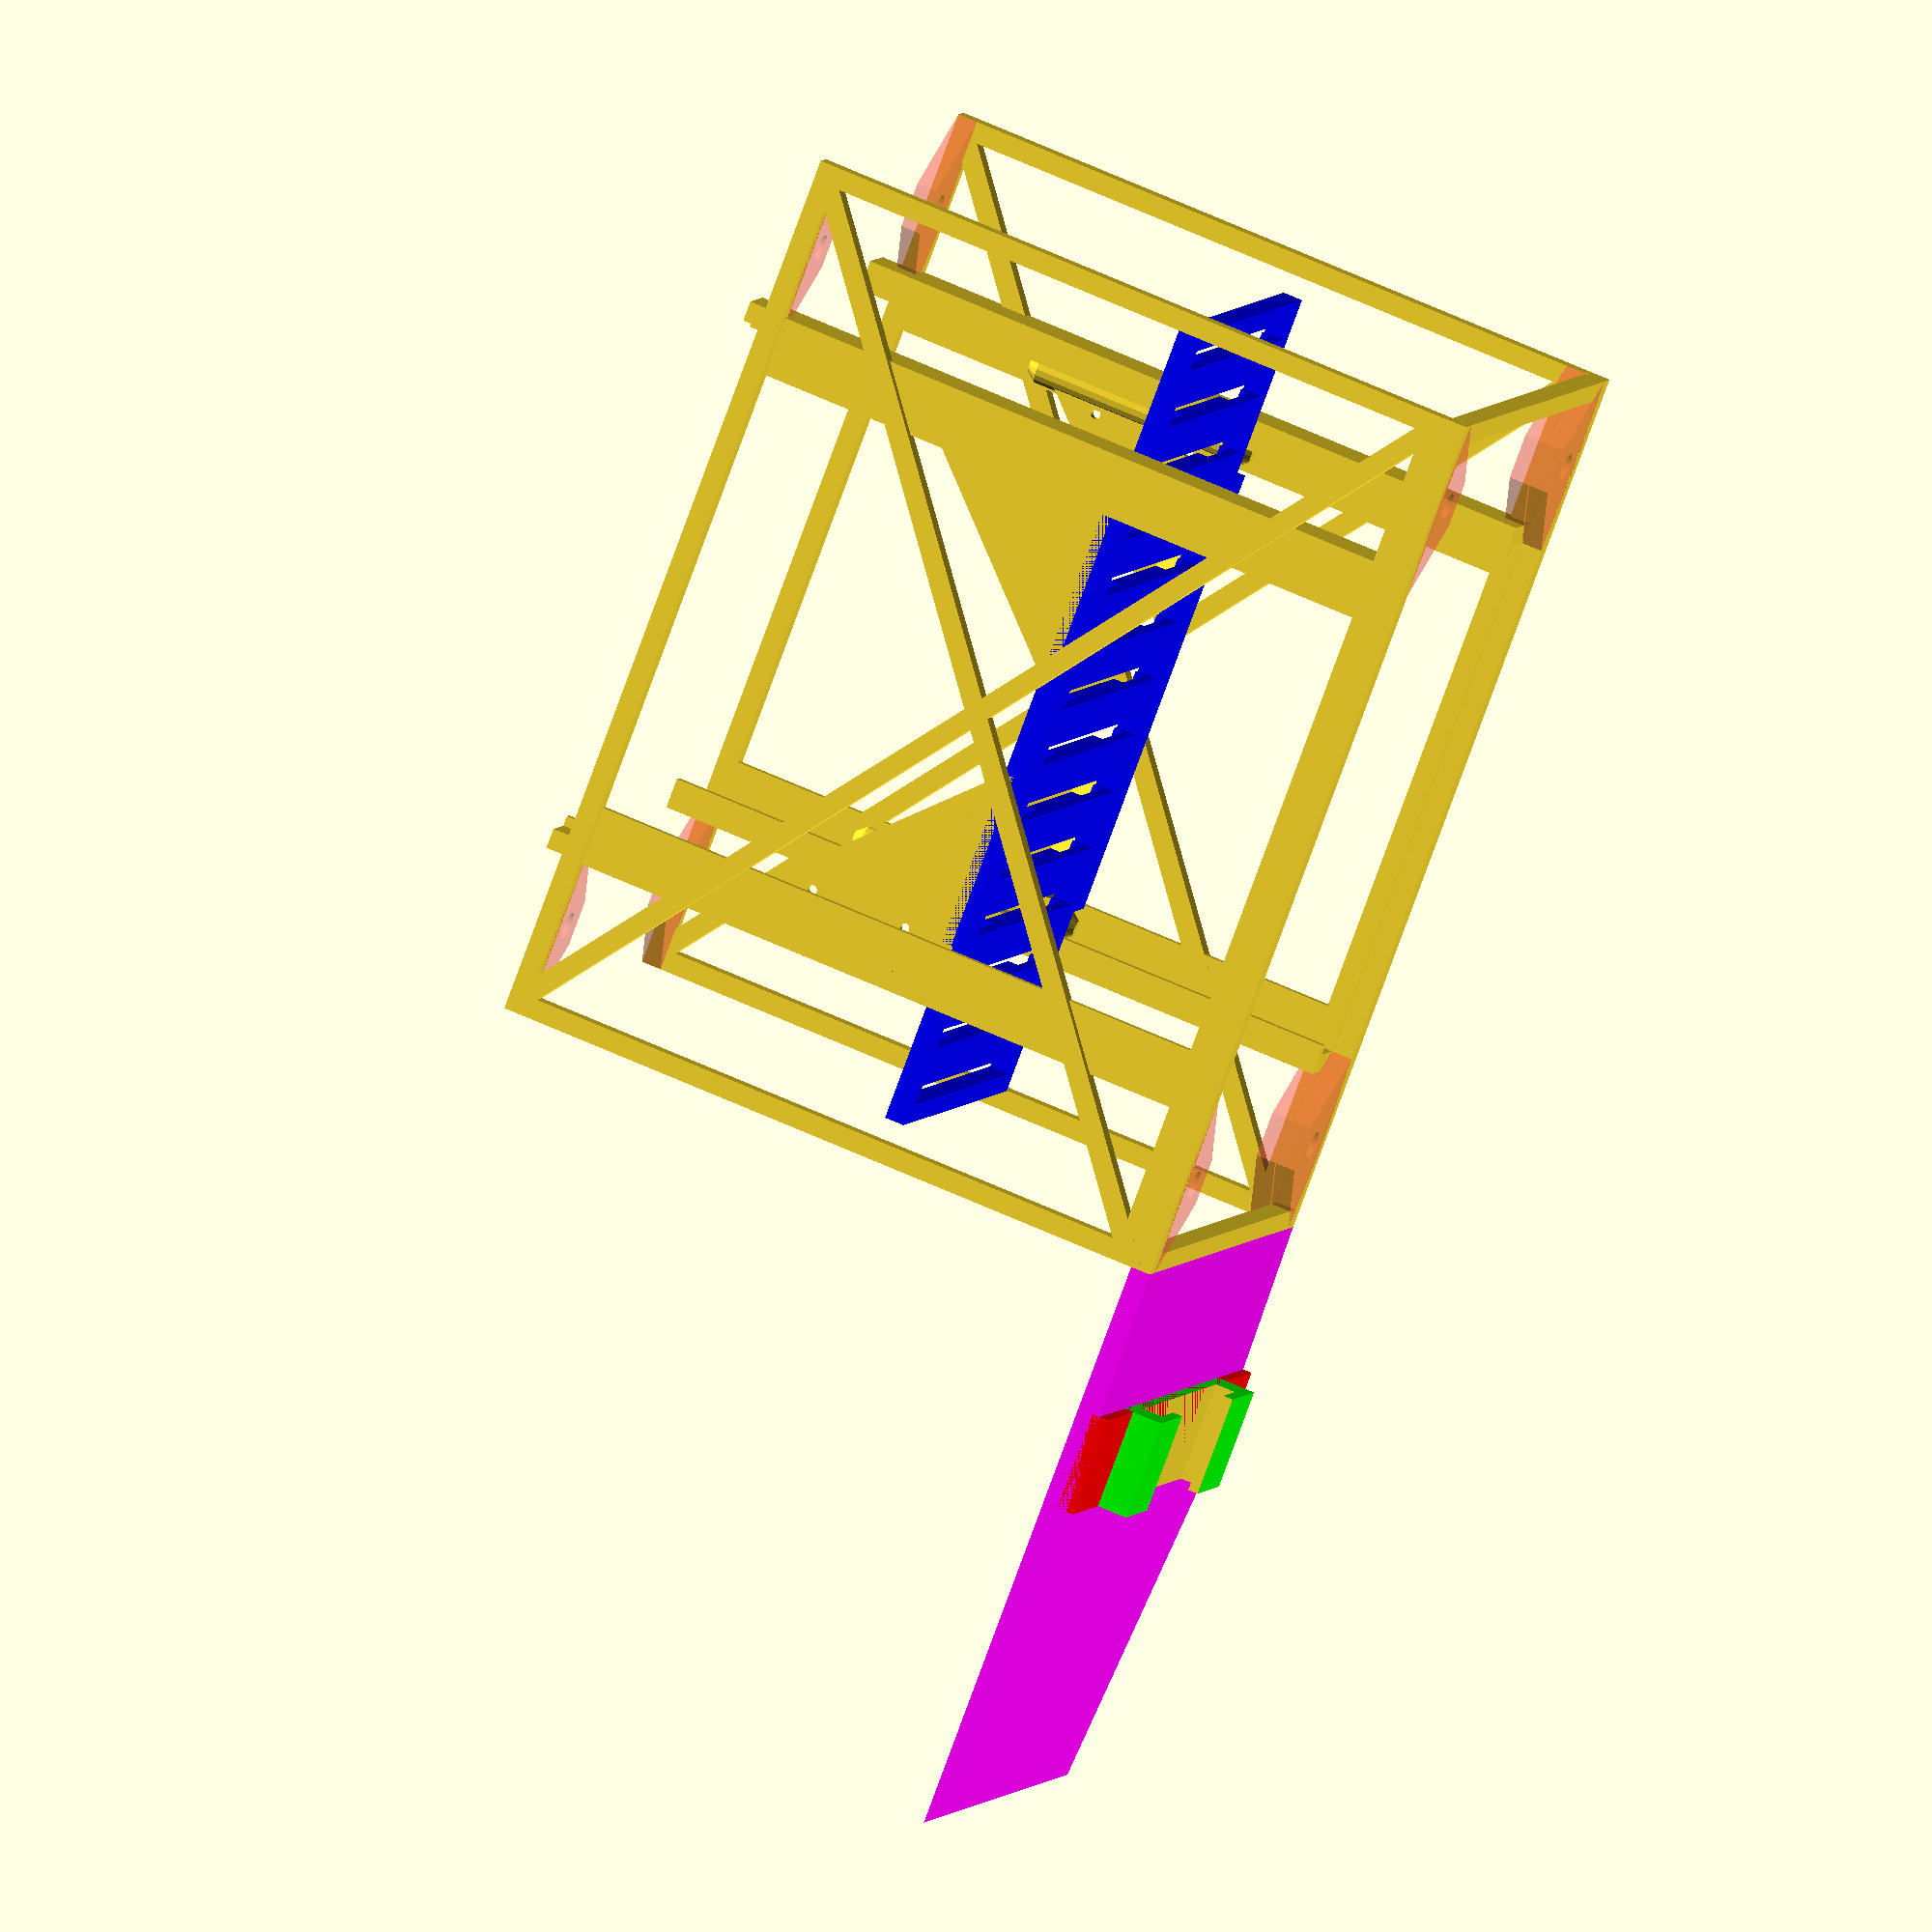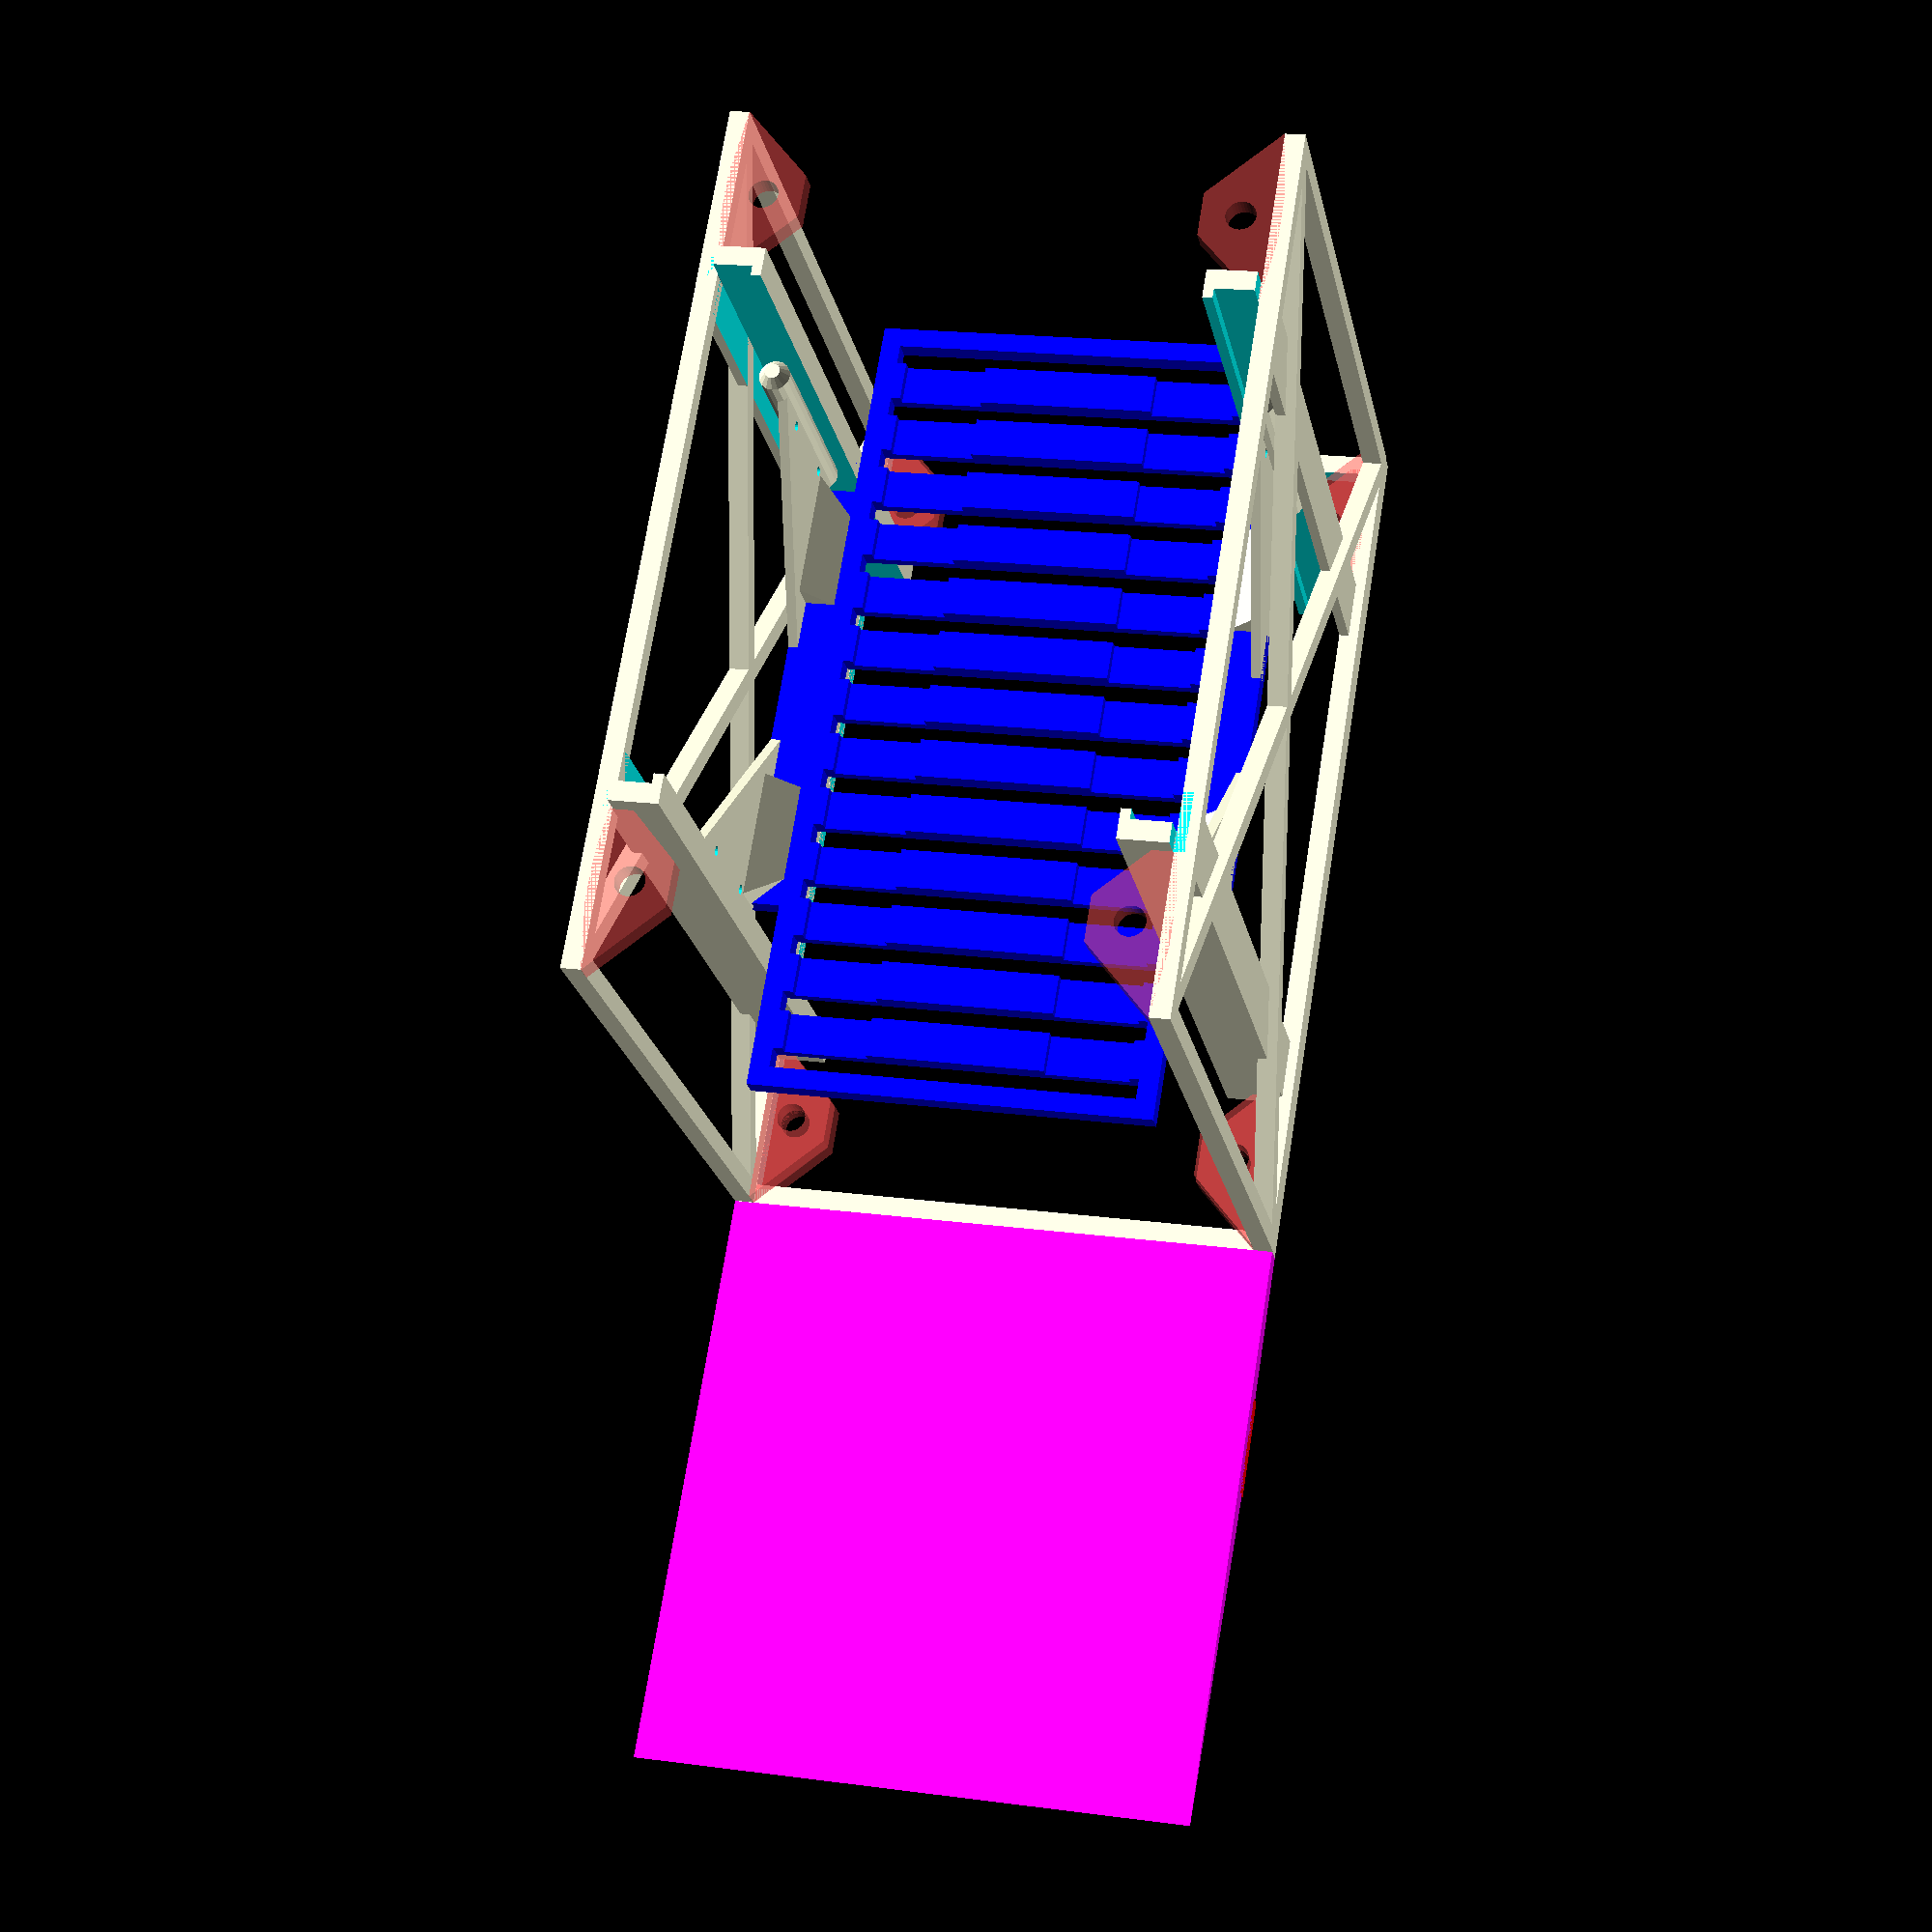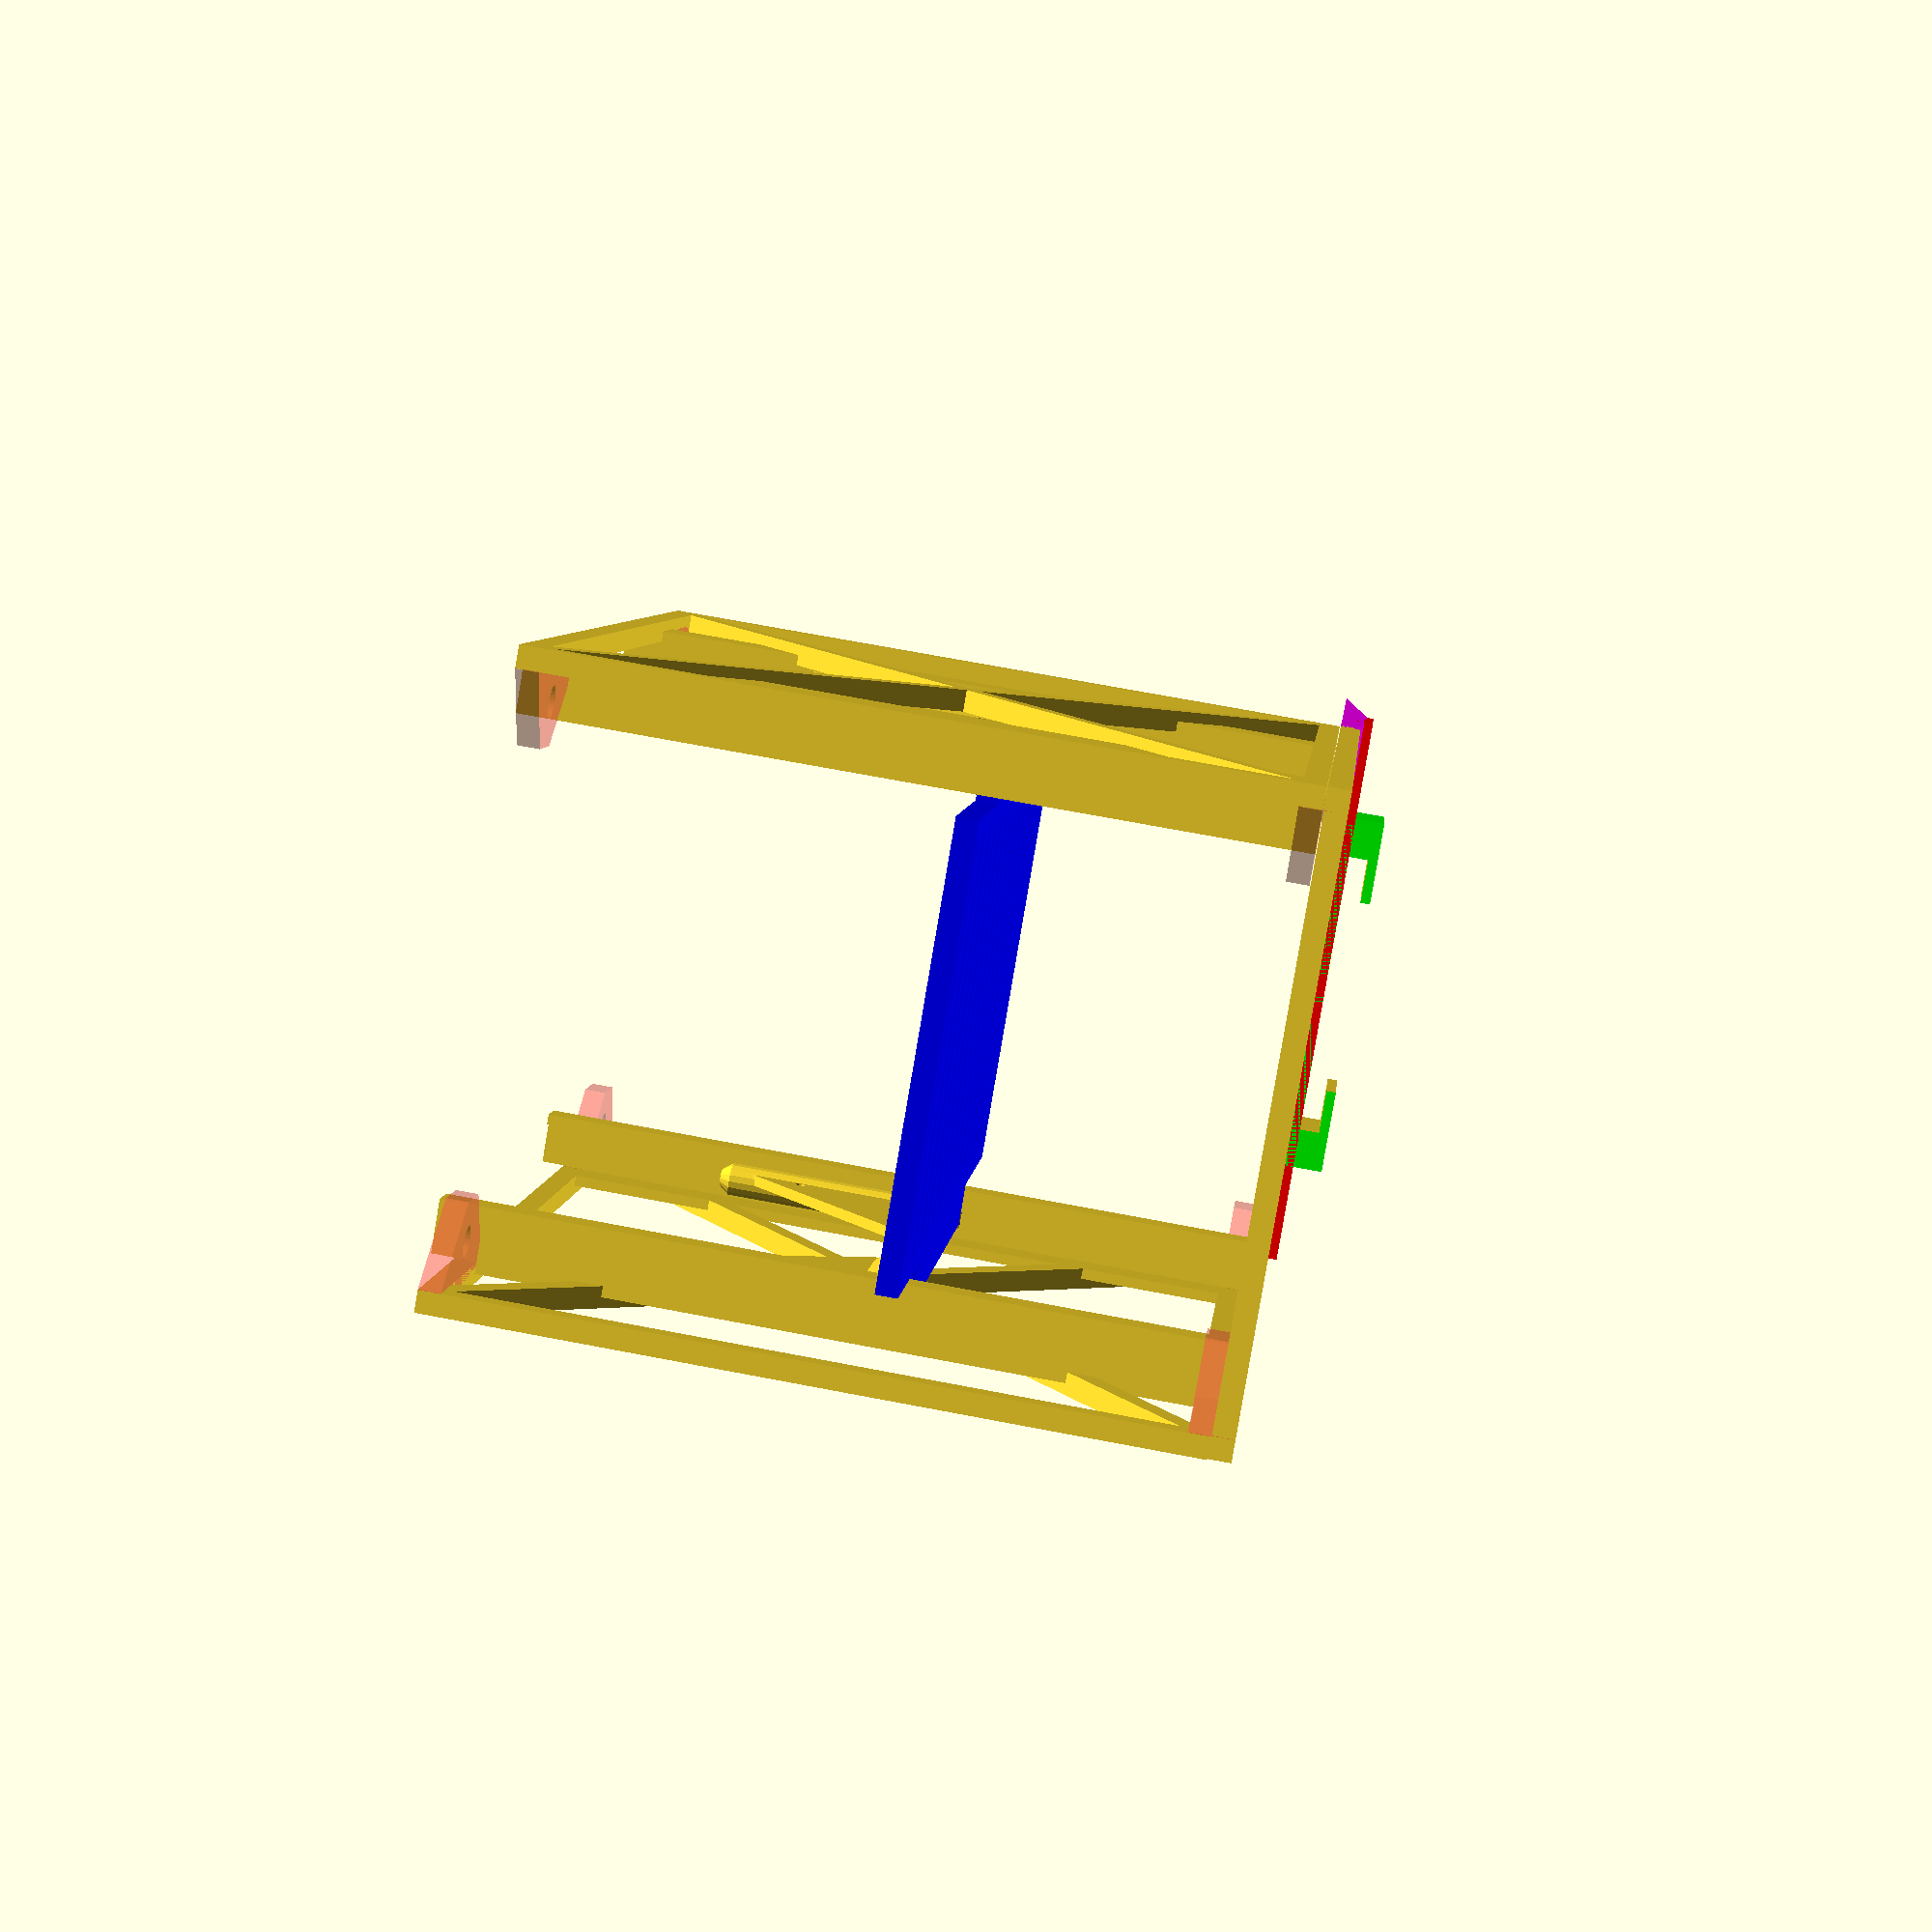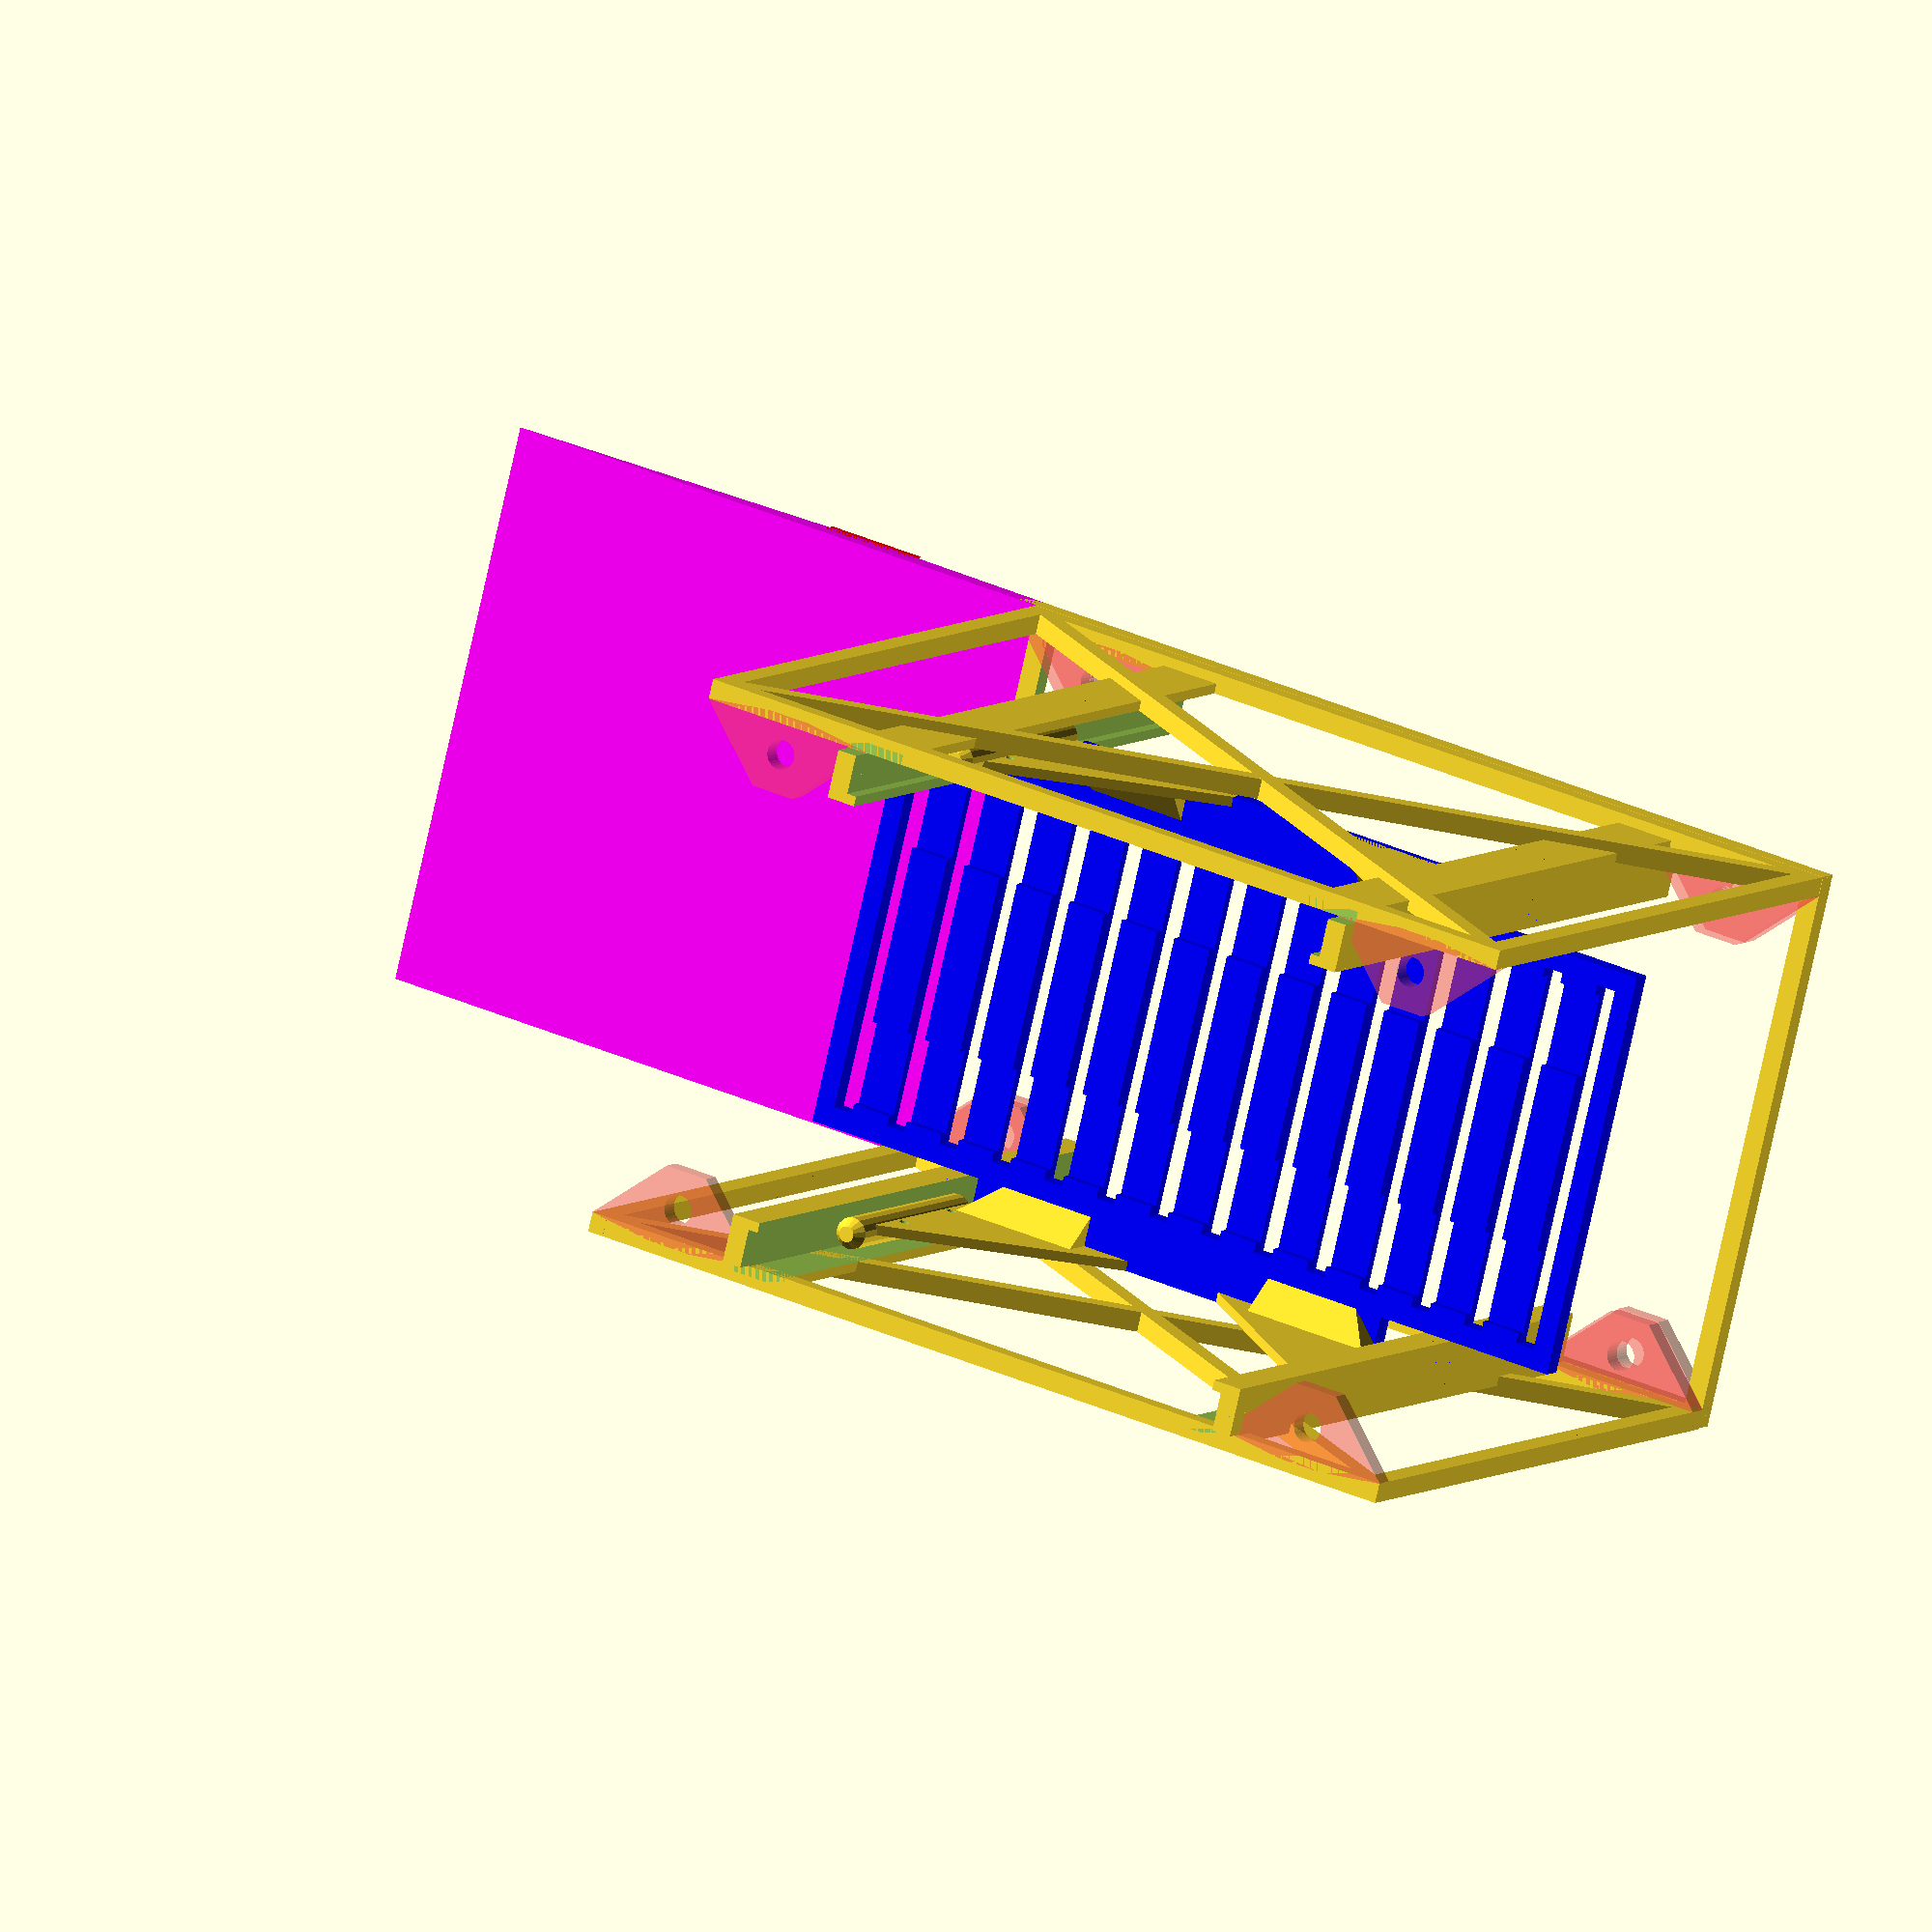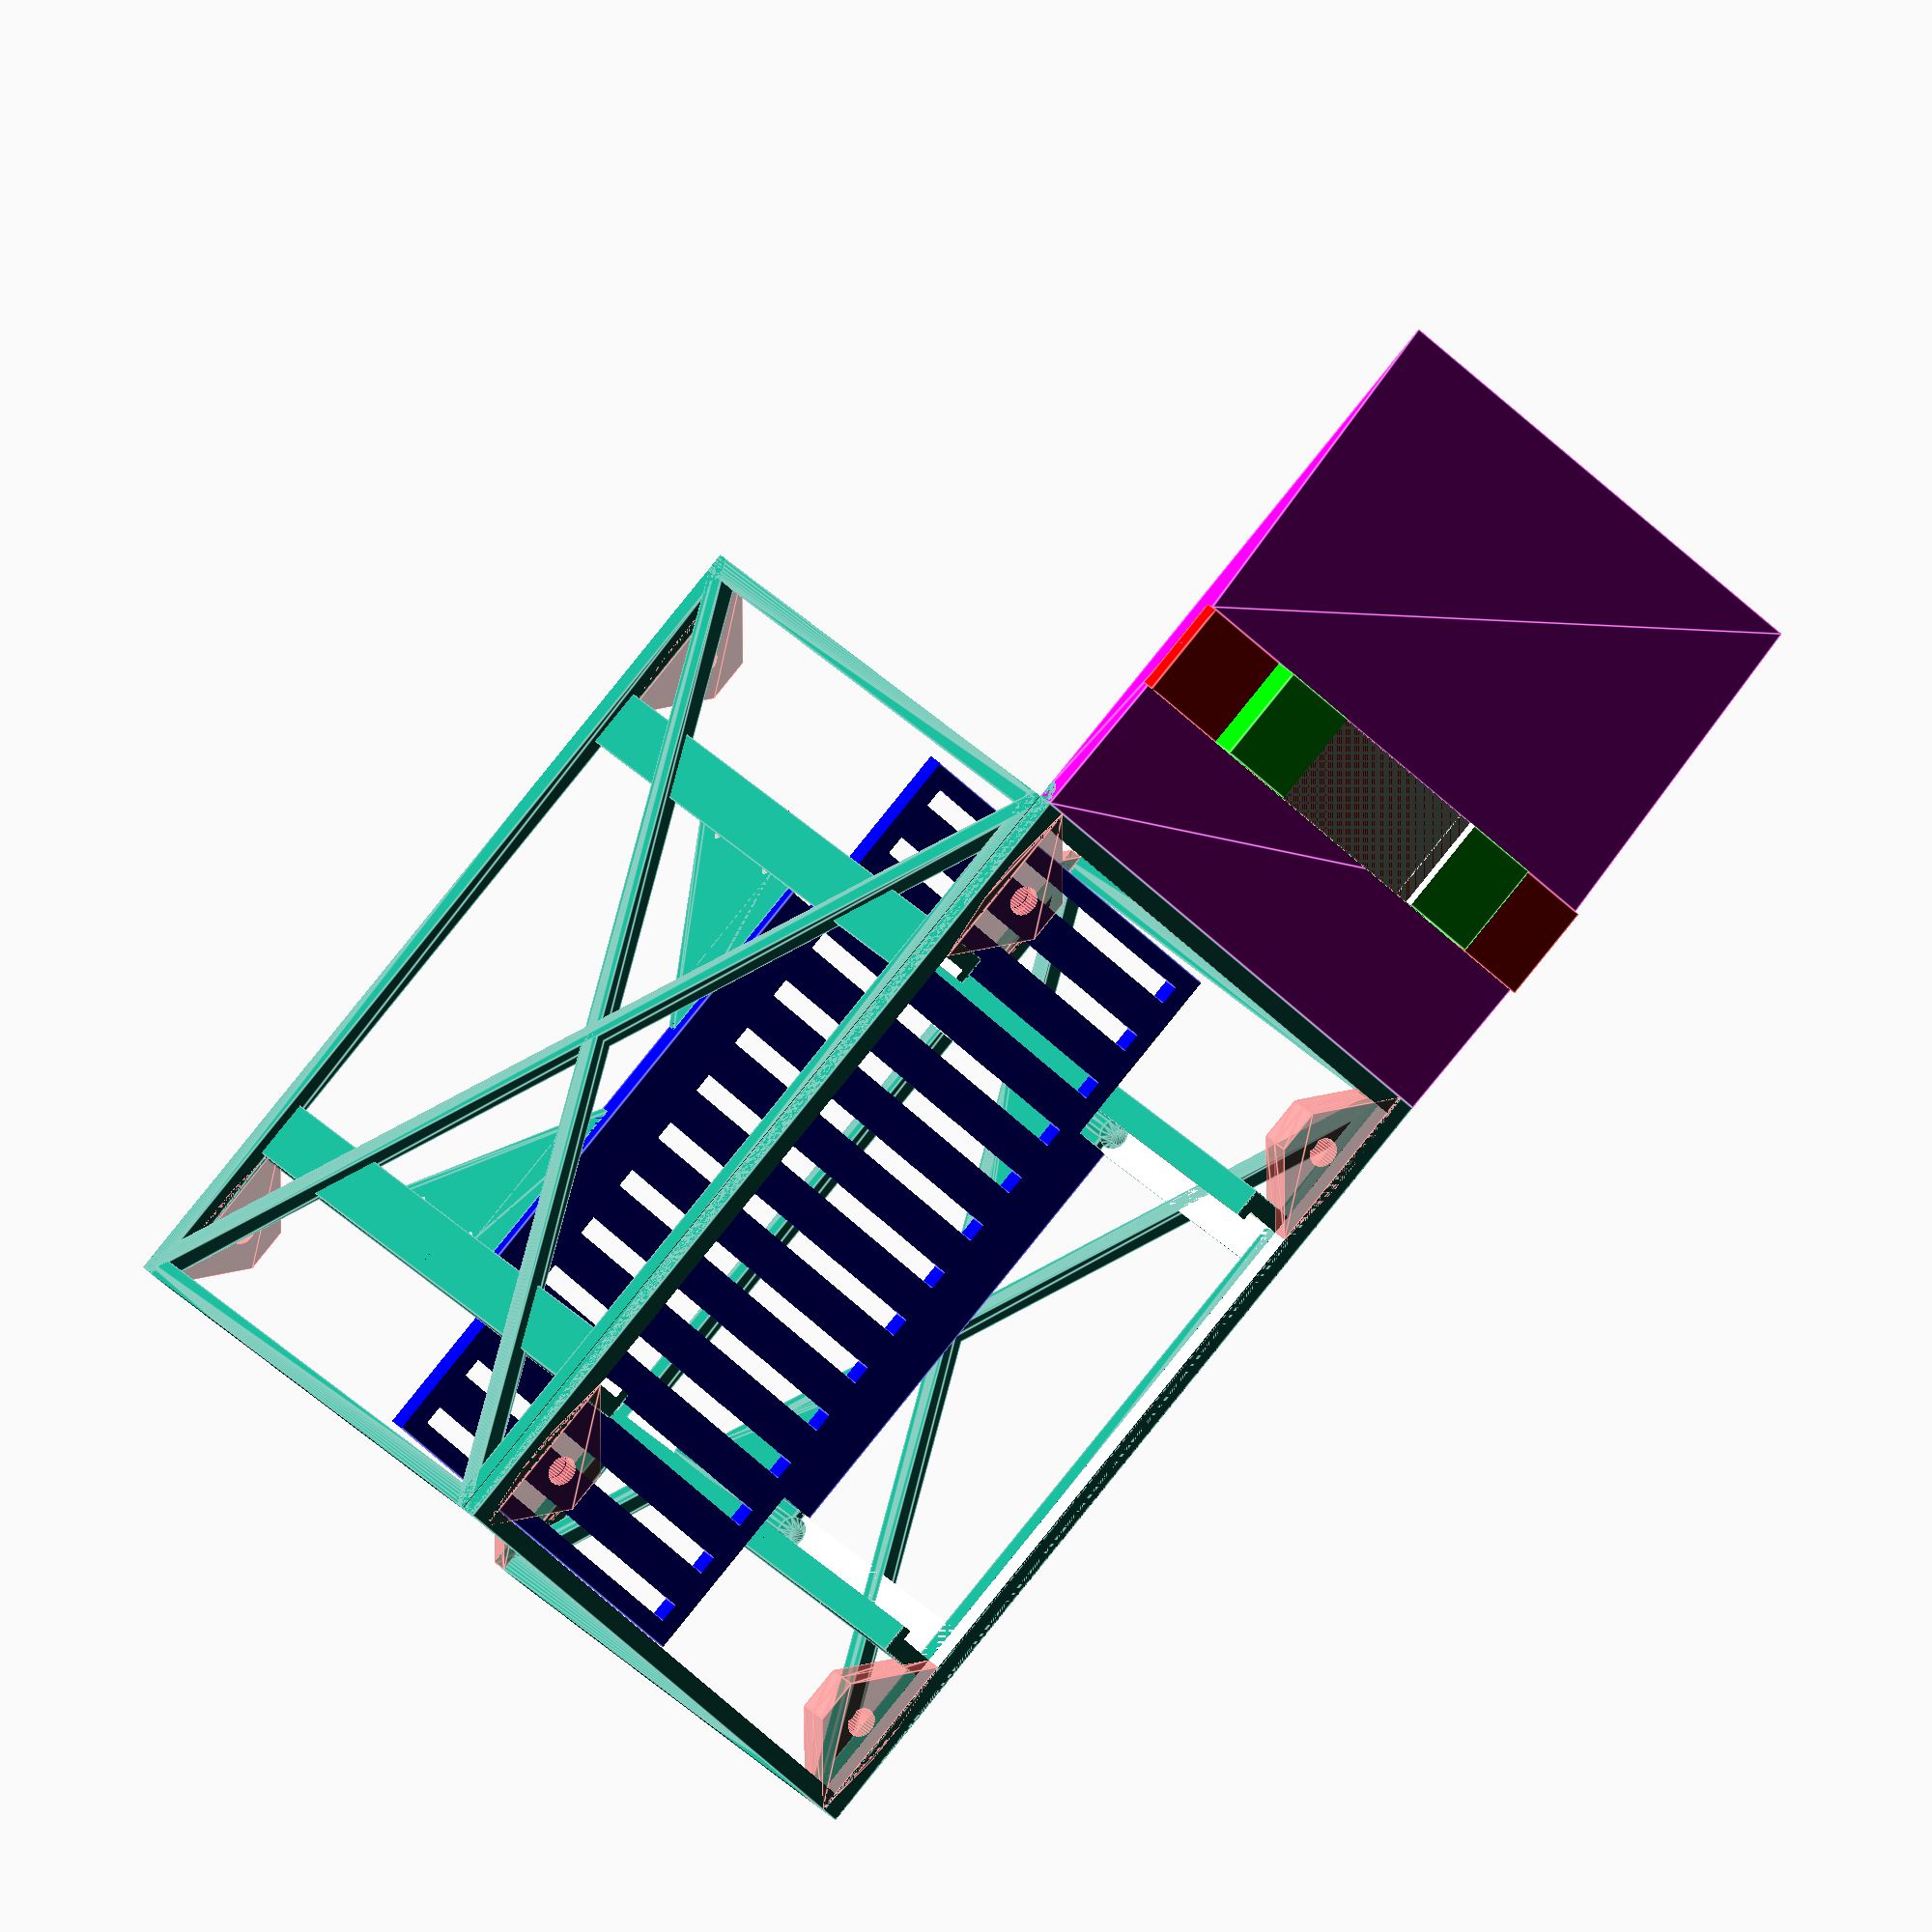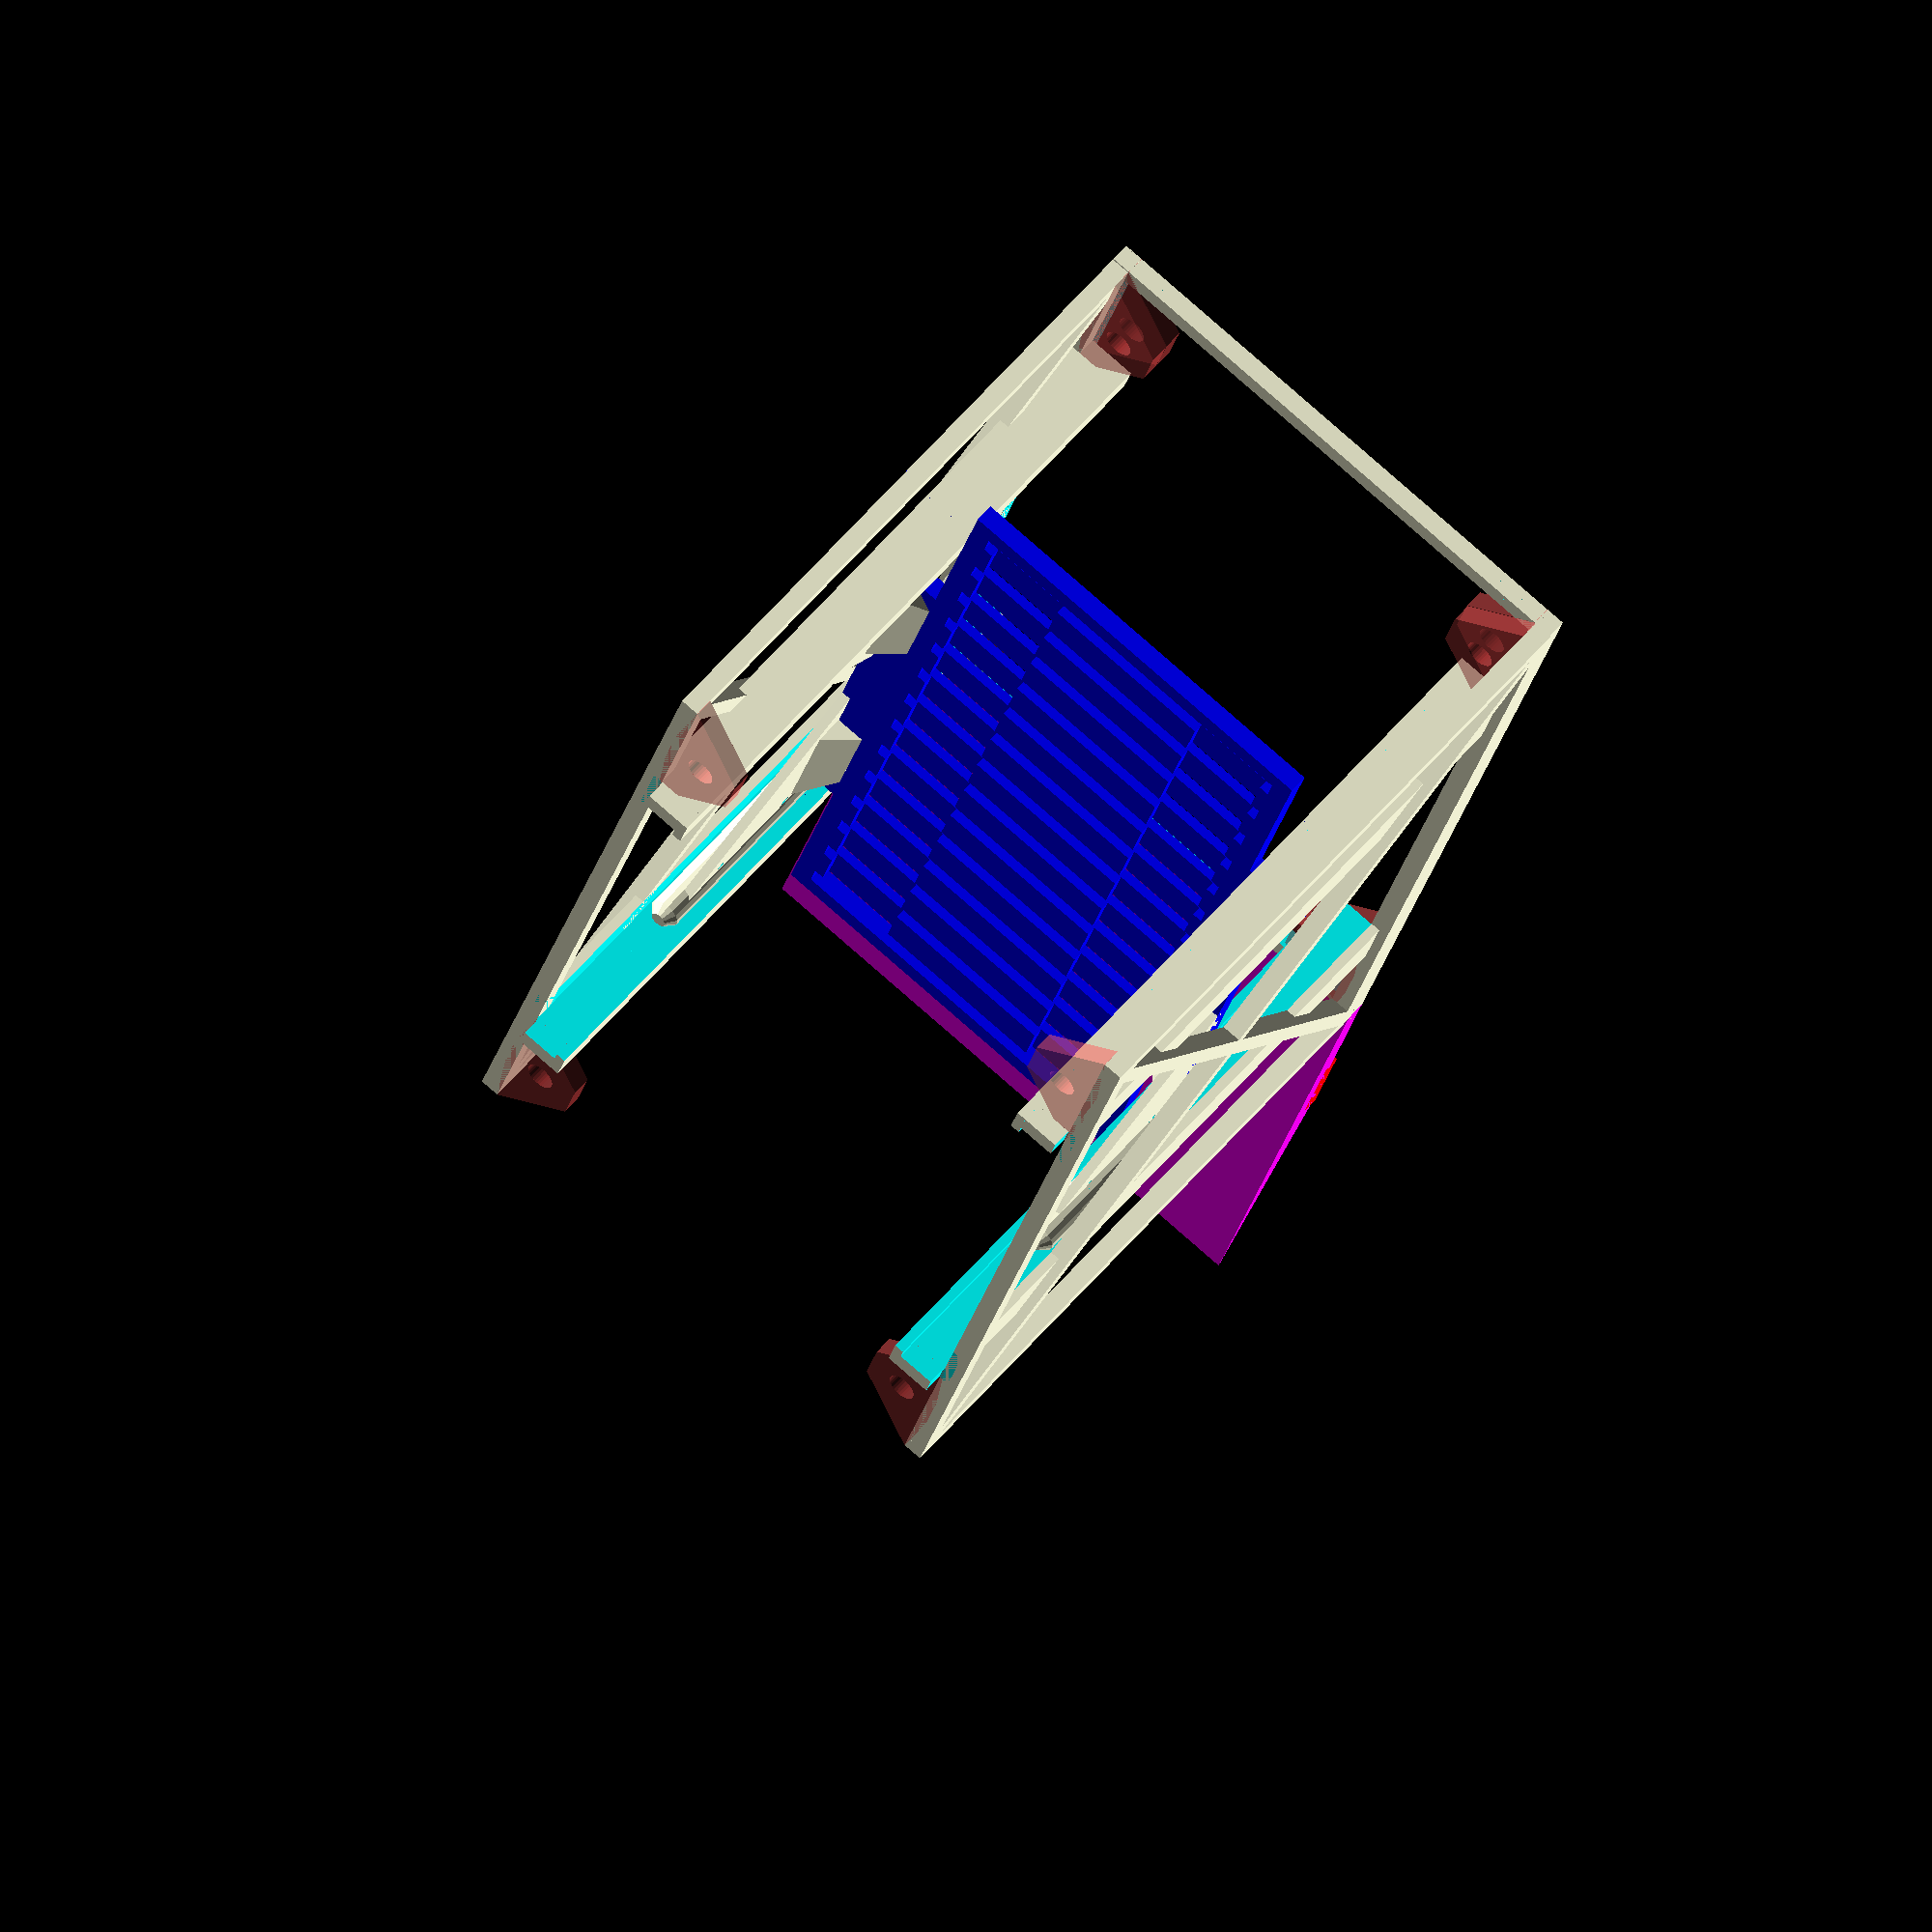
<openscad>


module attachment(type="plug",extraL=0) {
    dim_x=10;
    dim_y=5;
    dim_z=2;
    e=.1/2;
    plug_z=dim_z+2;
    W=1.2;
    plug_w=2;
    plug_a=.6;
    plug_mid=dim_z+4*e+.2;
    
    module pole(){
        translate([plug_w,0,extraL])
        rotate(90,[1,0,0])
        color([0,1,0]){
            linear_extrude(height=dim_y-2*W,  slices=20, twist=0,center=true)
          polygon(points=[[0,-extraL],[0,plug_mid],[plug_a,plug_mid],
                    [plug_a,plug_z+e],
                    [plug_a,plug_z-1],
                    [plug_a-1,plug_z+e],
                    [-plug_w,plug_z+e],
                    [-plug_w,-extraL]
                ]);
            }
    }

if(false){
translate([0,dim_y/2,0])
    translate([0,-1,0])
    if(type == "plug"){
        k=dim_x/2-W-e-plug_w;
        translate([k,0,0])
        pole();
        translate([-k,0,0])
        rotate(180,[0,0,1])
        pole();
        translate([0,0,-dim_z/2])
        cube([1.5*dim_x,dim_y,dim_z],center=true);
    }else{
        color([1.0,0,0])
        translate([0,0,dim_z/2])
        difference() {
            union(){
            cube([dim_x,dim_y,dim_z],center=true);
        cube([1.4*dim_x,dim_y,dim_z],center=true);
            }
            cube([dim_x-2*W,dim_y-2*W,dim_z*2],center=true);
        }
    }
}   else{
    H=dim_z;
    D=9;
    SCREW_D=3;
        

    
    translate([0,D/3,H/2])
    translate( (type == "plug") ? [0,0,-dim_z] : [0,0,0] ) // hackish
#    difference() {
        hull() {
            cylinder($fn=6,d=D,h=H,center=true);
            translate([0,-D/3,0])
            cube([2*D,e,H],center=true);
        }
        cylinder($fn=32,d=SCREW_D,h=2*H,center=true);
    }
}    
}

//attach_O();
//a=2;

module testAttach() {
translate([0,2.5,1])
cube([10,4,2],center=true);
translate([0,0,2])
attachment("plug",2);

if(true) 
    {
translate([0,10,0])
attachment(2);
translate([0,-10,0])
attachment(2);
}
}


FLOOR=70;
e=.1;
STAGE_H=2;
K=57;
L=90;
W=2;
SA=L*.8/2;
SB=L*.6/2;

RAIL_O=4;

module wallElement(){ 
    EH=FLOOR-e-STAGE_H;
    
    translate([0,-W,0])
    rotate(180,[0,0,1]){
    translate([SA,0,0])
    attachment("socket");
    translate([-SA,0,0])
    attachment("socket");
  
    
    translate([SA,0,EH])
    attachment("plug",STAGE_H);
    translate([-SA,0,EH])
    attachment("plug",STAGE_H);
    }
    
    module rail(){
        translate([-RAIL_O/2,-RAIL_O-W/2,0])
//    rotate(180,[0,0,1])
        difference() {
        cube([RAIL_O+W,RAIL_O+W,FLOOR]);
        translate([W,W/2,-1])
        cube([2*SA,RAIL_O,FLOOR+STAGE_H]);
        translate([W+1,-1,-1])
        cube([2*SA,RAIL_O,FLOOR+STAGE_H]);
            translate([-.1,RAIL_O+W/2-.1,EH])
        cube([RAIL_O*2,RAIL_O,RAIL_O]);
    }

    }
    
    translate([-SB,-W,0])
    rail();

    translate([SB,-W,0])
    //rotate(180,[0,0,1])
    mirror([1,0,0])
    rail();

/*    
    translate([0,-W,0])
    rotate(180,[0,0,1])
    difference(){
    cube([RAIL_O+W,RAIL_O+W,FLOOR]);
    cube([RAIL_O,RAIL_O,2*FLOOR]);
    }
  */  
    p=  [
            [L/2,0,0],
            [L/2,EH,0],
            [-L/2,EH,0],
            [-L/2,0,0]];
    
    module rx(p,i,j,d) {
        $fn=32;
        hull() {
            translate(p[i]) cylinder(d=d,h=W);
            translate(p[j])cylinder(d=d,h=W);
        }
    }

    rotate(90,[1,0,0])
    intersection() {
        translate([-L/2,0,-10])
        cube([L,EH+eps*5,20]);
        union(){
            
    rx(p,0,1,4);
            hull(){
//            translate([0,W,-W*1.5])
    rx(p,1,2,4);
    rx(p,1,2,4);}
    rx(p,2,3,4);
    rx(p,3,0,4);
    rx(p,0,2,2);
    rx(p,1,3,2);
        }
    }
//    difference() {
//    linear_extrude(height=2) polygon(p);
  //  linear_extrude(center=true) offset(r=-1) polygon([p[0],p[1],p[2]]);
    //}
    
    
//    translate([
}
eps=1e-5;
module floorElement(){
    translate([0,-W,0])
    rotate(180,[0,0,1]){
    
    translate([SA,-eps,0])
    attachment("socket");
    translate([-SA,-eps,0])
    attachment("socket");
    }
        
    translate([0,-K,0])
    rotate(180,[0,0,1]){
            translate([0,-W,0])
    rotate(180,[0,0,1]){

    translate([SA,-eps,0])
    attachment("socket");
    translate([-SA,-eps,0])
    attachment("socket");
    }
    }
    
    translate([0,-K/2,W/2])
    difference(){
    cube([L,K,W],center=true);
    cube([L-2*W,K-2*W,W*5],center=true);
    }
    CONN_L0=10;
    CONN_L=25;

    CONN_H=2.5;
    CONN_T=34;
    
    translate([L/2,-K,0]) {
    color([1,0,1])
        difference() {
            pp=[[0,CONN_H-W],[CONN_L,0],[CONN_L+CONN_T,CONN_H],[0,CONN_H]];
            translate([0,0,CONN_H])
            rotate(-90,[1,0,0])
            linear_extrude(K)
                polygon(pp);
//            cube([CONN_L+CONN_T,K,CONN_H]);
        }
    }
    translate([L/2+CONN_L-CONN_L0,-K,CONN_H]) {
        S=2;
    color([1,0,0])
       translate([0,0,-1])
        cube([CONN_L0,K,1.7]);
        translate([CONN_L0/2,K/2,0.7+S/2])
        difference() {
    color([0,1,0])
        cube([CONN_L0,37,2*S],center=true);
        cube([32,29,S],center=true);
            translate([0,0,1])
        cube([32,20,2*S],center=true);
        }
        
    }
    
}


module car(){
    R0=1.6;
    
    module atRailPositions() {
        translate([SB,K/2-RAIL_O,0])
            rotate(-90,[0,0,1])
            children();
        translate([-SB,K/2-RAIL_O,0])
            rotate(90,[0,0,1])
        mirror()
            children();
        translate([SB,-K/2+RAIL_O,0])
            rotate(-90,[0,0,1])
        mirror()
            children();
        translate([-SB,-K/2+RAIL_O,0])
            rotate(90,[0,0,1])
            children();
    }


    
    translate([0,K/2,W/2]) {
    color([0,0,1])
    difference(){
        U=W+RAIL_O+W;
        cube([L-3*W,K-4*W,W],center=true);
        atRailPositions()
        translate([0,3*U,0])
        cube([U,7*U,U],center=true);
        
        // car cutout  |A|B|
        A=3*W;  B=W;
        for( i = [0:A:L] )
        translate([-L/2 + (L%A)/2 + i,0,0])
        cube([B,K-10*W,10],center=true);

VEHICLE_WIDTH0=18;
VEHICLE_WIDTH1=35;
TIRE_WIDTH=(VEHICLE_WIDTH1-VEHICLE_WIDTH0)/2;
TIRE_OFF=(VEHICLE_WIDTH1+VEHICLE_WIDTH0)/4;
        
        for(off = [-TIRE_OFF,TIRE_OFF]){
            translate([0,off,W/2])
            cube([L-A*2,TIRE_WIDTH,W],center=true);
        }
    }
            atRailPositions()
    {
            translate([0,-R0-W/8,0]) {
//            rotate(-90,[0,1,0])
//                translate([W,-R0,W])
  //                  cylinder($fn=16,d=RAIL_O,h=3*W,center=true);
//                cube([RAIL_O,RAIL_O,3*W],center=true);
                
                hull(){
                    
                translate([0,0,1])
            cylinder($fn=16,r=R0,h=W,center=true);
            cylinder($fn=16,r=R0/2,h=W,center=true);
                translate([0,0,21])
            cylinder($fn=16,r=R0,h=W,center=true);
                translate([0,0,22])
            cylinder($fn=16,r=R0/2,h=W,center=true);
                }
                
        difference() {
            union() {
                hull() {
                    translate([0,0,20])
                        cube();
                    translate([0,-20,0])
                        cube();
                    translate([0,0,0])
                        cube();
                }
                hull() {
                    translate([0,-15,3])
                        cube([1,13,1]);
                    translate([0,-15,0])
                        cube([1,13,1]);
                    translate([3,-15,0])
                        cube([1,10,1]);
                }
            }
            translate([0,-2,15])
            rotate(90,[0,1,0])
            cylinder($fn=16,d=1,h=2*W,center=true);
            translate([0,-2,5])
            rotate(90,[0,1,0])
            cylinder($fn=16,d=1,h=2*W,center=true);

                
        }
                
            }
    }
    
}
}


module preview() {
    translate([0,0,2])
    rotate(180,[1,0,0])
    floorElement();
    
    translate([0,K+e,2])
    wallElement();
    translate([0,0,2+e])
    rotate(180,[0,0,2])
    wallElement();
    
    translate([0,0,30])
    car();

}

mode="preview";
if ( mode == "attach"){
    testAttach();
}
if ( mode == "car"){
    car();
}
if ( mode == "floor") {
    floorElement();
}
if( mode == "wall") {
    rotate(-90,[1,0,0]) wallElement();
}
if(mode == "preview"){
    preview();
}
//rotate(-90,[1,0,0]) wallElement();
//floorElement();




</openscad>
<views>
elev=118.1 azim=215.6 roll=64.9 proj=o view=wireframe
elev=201.4 azim=279.2 roll=168.9 proj=p view=wireframe
elev=111.3 azim=297.7 roll=79.1 proj=p view=solid
elev=353.1 azim=194.1 roll=27.8 proj=o view=wireframe
elev=336.9 azim=224.8 roll=152.5 proj=o view=edges
elev=125.4 azim=286.2 roll=141.5 proj=o view=wireframe
</views>
